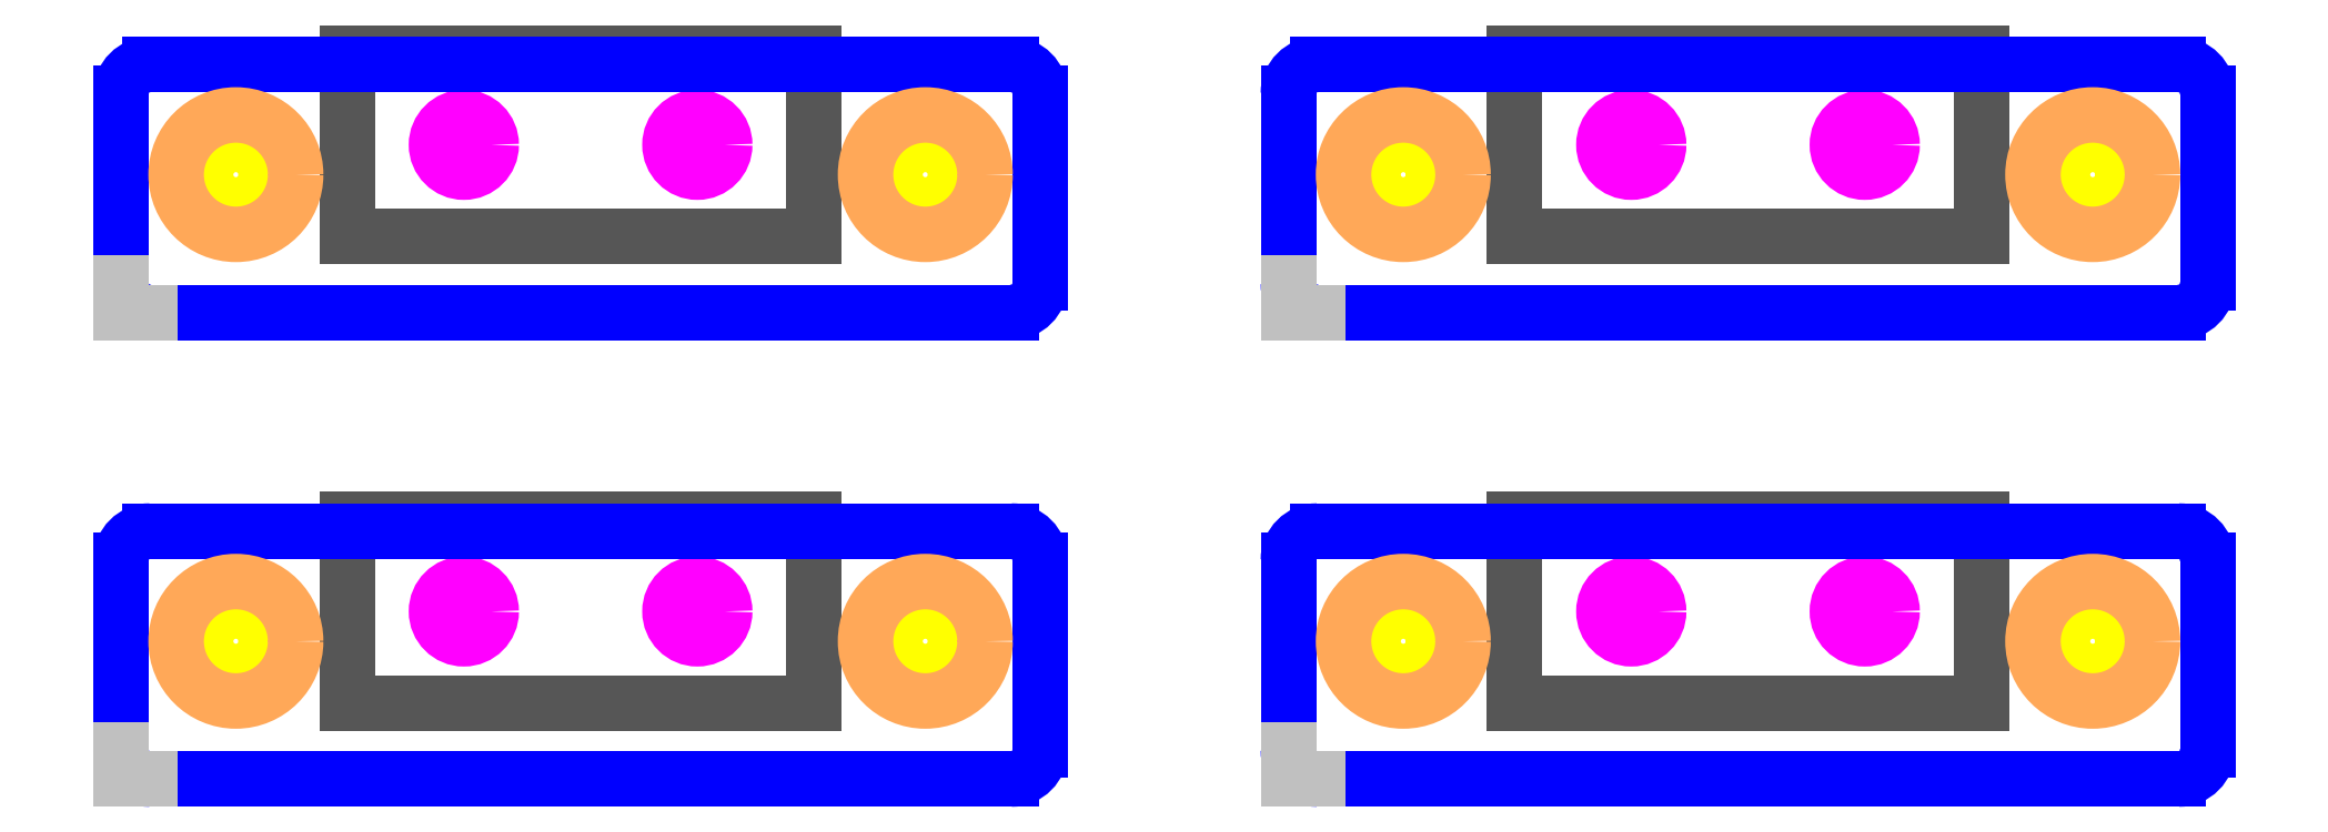
<metadata>
{"format":"dxf","ext":"dxf","renderer":"ezdxf+matplotlib","layout":"modelspace","background":"white","min_lineweight":24,"dpi":150}
</metadata>
<code>
0
SECTION
2
ENTITIES
0
CIRCLE
8
8-32_INSERT_HOLE
10
1.469
20
0.7185
40
0.1172
0
CIRCLE
8
8-32_INSERT_HOLE
10
2.469
20
0.7185
40
0.1172
0
LINE
8

10
0.9685
20
0.3248
11
2.969
21
0.3248
0
LINE
8

10
2.969
20
0.3248
11
2.969
21
1.112
0
LINE
8

10
2.969
20
1.112
11
0.9685
21
1.112
0
LINE
8

10
0.9685
20
1.112
11
0.9685
21
0.3248
0
ARC
8
OUTER_BOUNDARY
10
0.125
20
0.125
40
0.125
50
180
51
270
0
LINE
8
OUTER_BOUNDARY
10
0.125
20
0
11
3.812
21
0
0
ARC
8
OUTER_BOUNDARY
10
3.812
20
0.125
40
0.125
50
270
51
0
0
LINE
8
OUTER_BOUNDARY
10
0
20
0.938
11
0
21
0.125
0
ARC
8
OUTER_BOUNDARY
10
0.125
20
0.938
40
0.125
50
90
51
180
0
LINE
8
OUTER_BOUNDARY
10
3.937
20
0.125
11
3.937
21
0.938
0
LINE
8
OUTER_BOUNDARY
10
3.812
20
1.063
11
0.125
21
1.063
0
ARC
8
OUTER_BOUNDARY
10
3.812
20
0.938
40
0.125
50
360
51
90
0
LINE
8
REFERENCE
10
0.125
20
0
11
0
21
0
0
LINE
8
REFERENCE
10
0
20
0.125
11
0
21
0
0
CIRCLE
8
M6_THROUGH_HOLE
10
0.4921
20
0.5906
40
0.1299
0
CIRCLE
8
M6_COUNTER_SINK
10
0.4921
20
0.5906
40
0.2559
0
CIRCLE
8
M6_THROUGH_HOLE
10
3.445
20
0.5906
40
0.1299
0
CIRCLE
8
M6_COUNTER_SINK
10
3.445
20
0.5906
40
0.2559
0
CIRCLE
8
8-32_INSERT_HOLE
10
1.469
20
2.719
40
0.1172
0
CIRCLE
8
8-32_INSERT_HOLE
10
2.469
20
2.719
40
0.1172
0
LINE
8

10
0.9685
20
2.325
11
2.969
21
2.325
0
LINE
8

10
2.969
20
2.325
11
2.969
21
3.112
0
LINE
8

10
2.969
20
3.112
11
0.9685
21
3.112
0
LINE
8

10
0.9685
20
3.112
11
0.9685
21
2.325
0
ARC
8
OUTER_BOUNDARY
10
0.125
20
2.125
40
0.125
50
180
51
270
0
LINE
8
OUTER_BOUNDARY
10
0.125
20
2
11
3.812
21
2
0
ARC
8
OUTER_BOUNDARY
10
3.812
20
2.125
40
0.125
50
270
51
0
0
LINE
8
OUTER_BOUNDARY
10
-1.943e-16
20
2.938
11
-1.943e-16
21
2.125
0
ARC
8
OUTER_BOUNDARY
10
0.125
20
2.938
40
0.125
50
90
51
180
0
LINE
8
OUTER_BOUNDARY
10
3.937
20
2.125
11
3.937
21
2.938
0
LINE
8
OUTER_BOUNDARY
10
3.812
20
3.063
11
0.125
21
3.063
0
ARC
8
OUTER_BOUNDARY
10
3.812
20
2.938
40
0.125
50
360
51
90
0
LINE
8
REFERENCE
10
0.125
20
2
11
-1.943e-16
21
2
0
LINE
8
REFERENCE
10
-1.943e-16
20
2.125
11
-1.943e-16
21
2
0
CIRCLE
8
M6_THROUGH_HOLE
10
0.4921
20
2.591
40
0.1299
0
CIRCLE
8
M6_COUNTER_SINK
10
0.4921
20
2.591
40
0.2559
0
CIRCLE
8
M6_THROUGH_HOLE
10
3.445
20
2.591
40
0.1299
0
CIRCLE
8
M6_COUNTER_SINK
10
3.445
20
2.591
40
0.2559
0
CIRCLE
8
8-32_INSERT_HOLE
10
6.469
20
0.7185
40
0.1172
0
CIRCLE
8
8-32_INSERT_HOLE
10
7.469
20
0.7185
40
0.1172
0
LINE
8

10
5.969
20
0.3248
11
7.969
21
0.3248
0
LINE
8

10
7.969
20
0.3248
11
7.969
21
1.112
0
LINE
8

10
7.969
20
1.112
11
5.969
21
1.112
0
LINE
8

10
5.969
20
1.112
11
5.969
21
0.3248
0
ARC
8
OUTER_BOUNDARY
10
5.125
20
0.125
40
0.125
50
180
51
270
0
LINE
8
OUTER_BOUNDARY
10
5.125
20
0
11
8.812
21
0
0
ARC
8
OUTER_BOUNDARY
10
8.812
20
0.125
40
0.125
50
270
51
0
0
LINE
8
OUTER_BOUNDARY
10
5
20
0.938
11
5
21
0.125
0
ARC
8
OUTER_BOUNDARY
10
5.125
20
0.938
40
0.125
50
90
51
180
0
LINE
8
OUTER_BOUNDARY
10
8.937
20
0.125
11
8.937
21
0.938
0
LINE
8
OUTER_BOUNDARY
10
8.812
20
1.063
11
5.125
21
1.063
0
ARC
8
OUTER_BOUNDARY
10
8.812
20
0.938
40
0.125
50
360
51
90
0
LINE
8
REFERENCE
10
5.125
20
0
11
5
21
0
0
LINE
8
REFERENCE
10
5
20
0.125
11
5
21
0
0
CIRCLE
8
M6_THROUGH_HOLE
10
5.492
20
0.5906
40
0.1299
0
CIRCLE
8
M6_COUNTER_SINK
10
5.492
20
0.5906
40
0.2559
0
CIRCLE
8
M6_THROUGH_HOLE
10
8.445
20
0.5906
40
0.1299
0
CIRCLE
8
M6_COUNTER_SINK
10
8.445
20
0.5906
40
0.2559
0
CIRCLE
8
8-32_INSERT_HOLE
10
6.469
20
2.719
40
0.1172
0
CIRCLE
8
8-32_INSERT_HOLE
10
7.469
20
2.719
40
0.1172
0
LINE
8

10
5.969
20
2.325
11
7.969
21
2.325
0
LINE
8

10
7.969
20
2.325
11
7.969
21
3.112
0
LINE
8

10
7.969
20
3.112
11
5.969
21
3.112
0
LINE
8

10
5.969
20
3.112
11
5.969
21
2.325
0
ARC
8
OUTER_BOUNDARY
10
5.125
20
2.125
40
0.125
50
180
51
270
0
LINE
8
OUTER_BOUNDARY
10
5.125
20
2
11
8.812
21
2
0
ARC
8
OUTER_BOUNDARY
10
8.812
20
2.125
40
0.125
50
270
51
0
0
LINE
8
OUTER_BOUNDARY
10
5
20
2.938
11
5
21
2.125
0
ARC
8
OUTER_BOUNDARY
10
5.125
20
2.938
40
0.125
50
90
51
180
0
LINE
8
OUTER_BOUNDARY
10
8.937
20
2.125
11
8.937
21
2.938
0
LINE
8
OUTER_BOUNDARY
10
8.812
20
3.063
11
5.125
21
3.063
0
ARC
8
OUTER_BOUNDARY
10
8.812
20
2.938
40
0.125
50
360
51
90
0
LINE
8
REFERENCE
10
5.125
20
2
11
5
21
2
0
LINE
8
REFERENCE
10
5
20
2.125
11
5
21
2
0
CIRCLE
8
M6_THROUGH_HOLE
10
5.492
20
2.591
40
0.1299
0
CIRCLE
8
M6_COUNTER_SINK
10
5.492
20
2.591
40
0.2559
0
CIRCLE
8
M6_THROUGH_HOLE
10
8.445
20
2.591
40
0.1299
0
CIRCLE
8
M6_COUNTER_SINK
10
8.445
20
2.591
40
0.2559
0
ENDSEC
0
EOF

</code>
